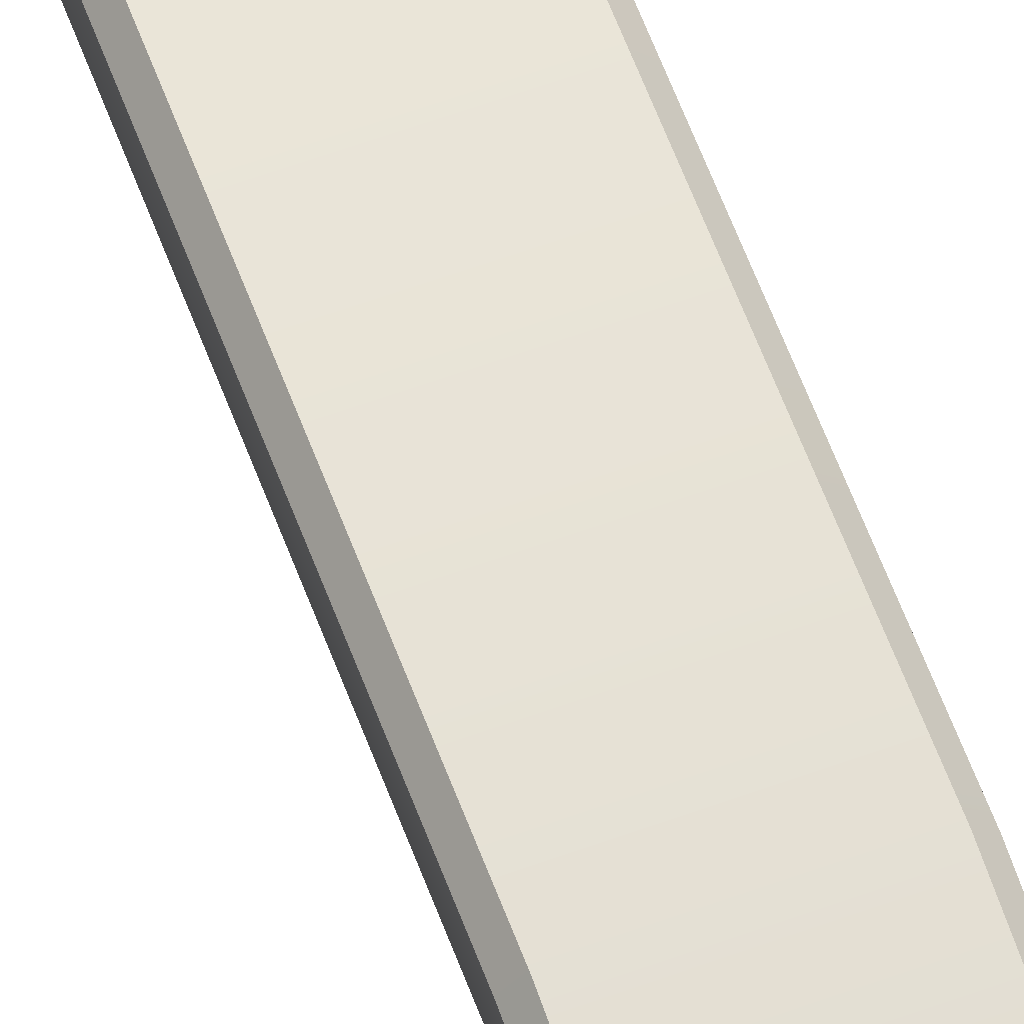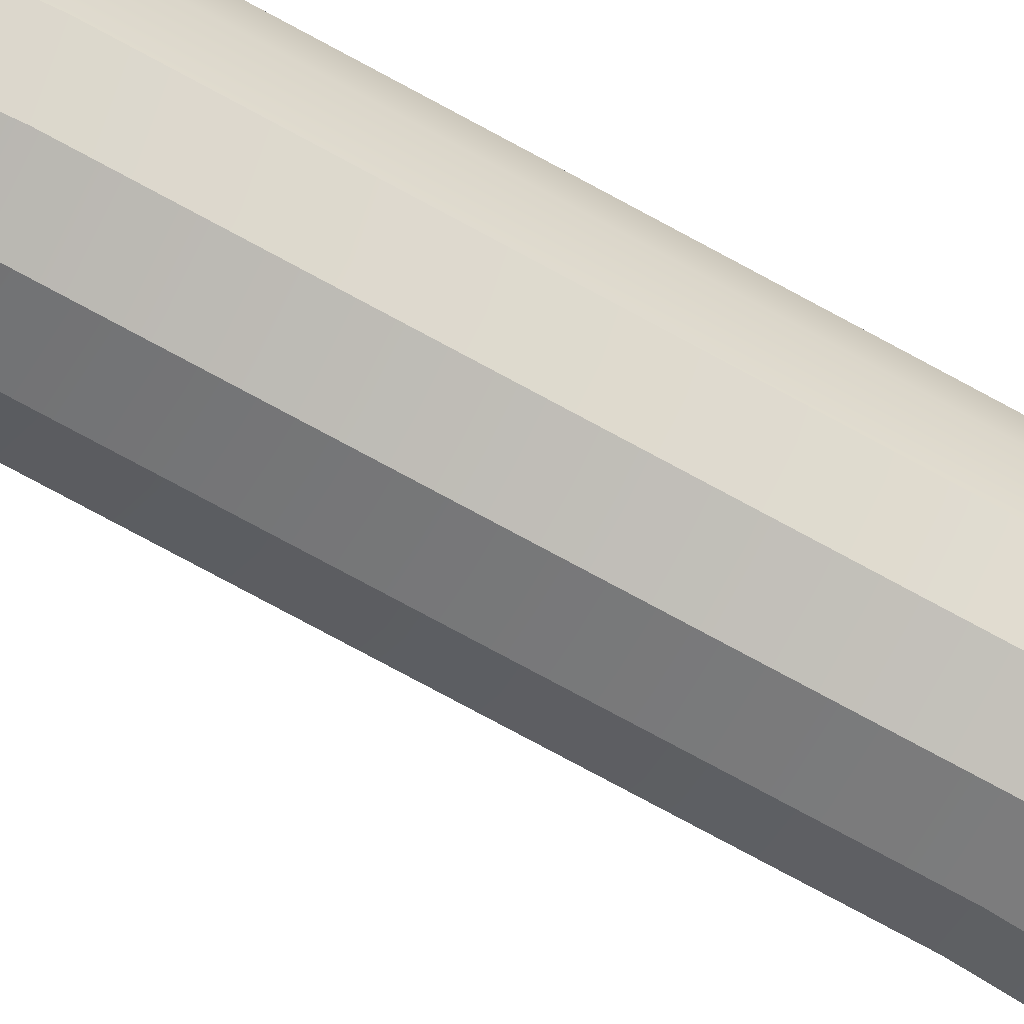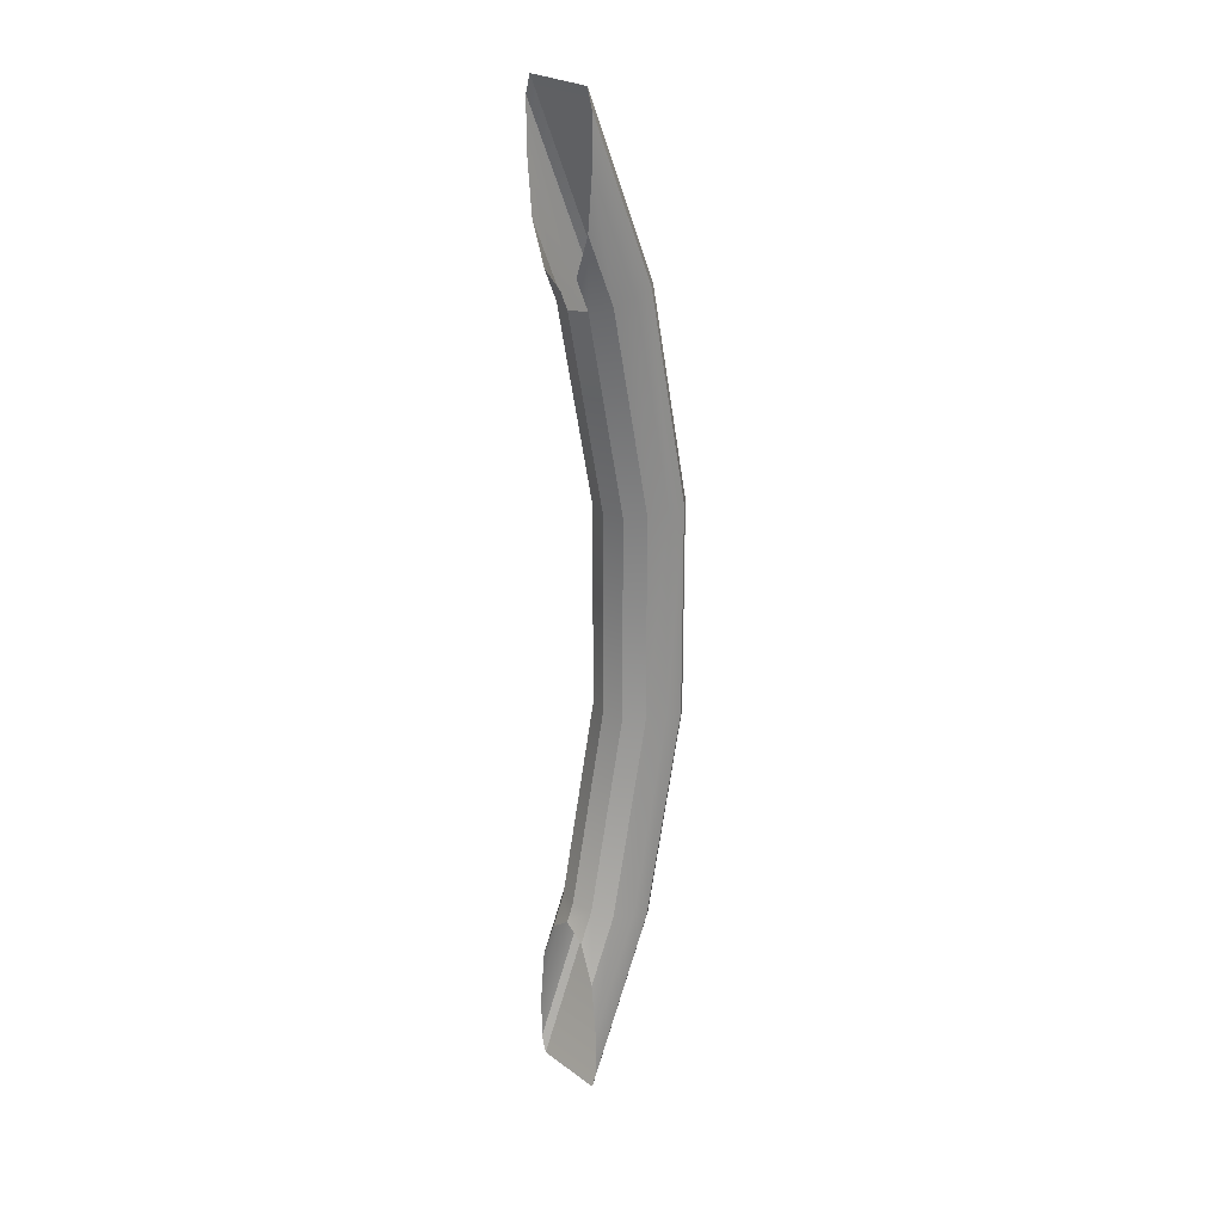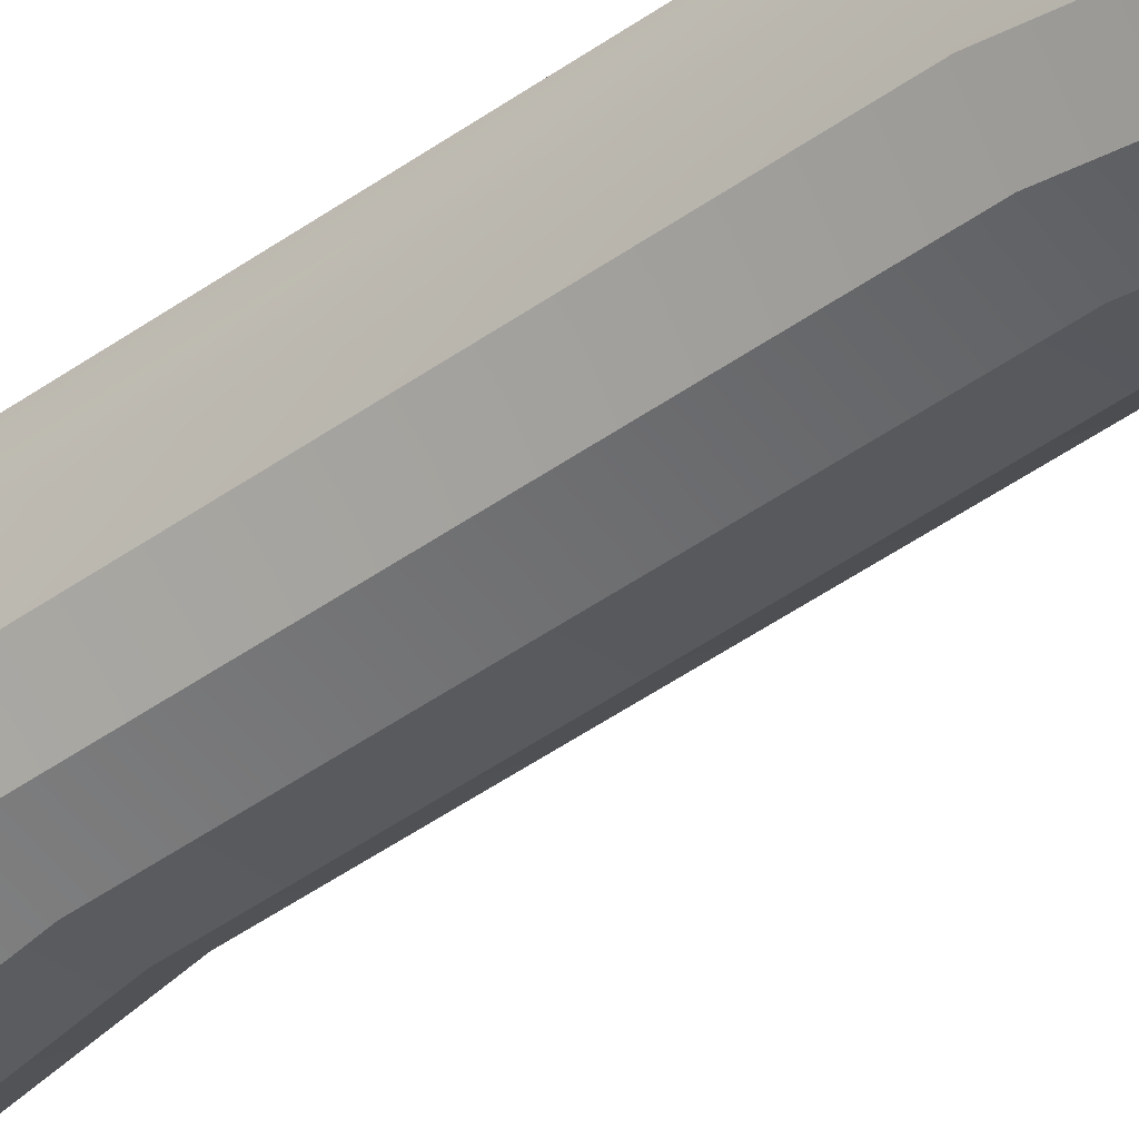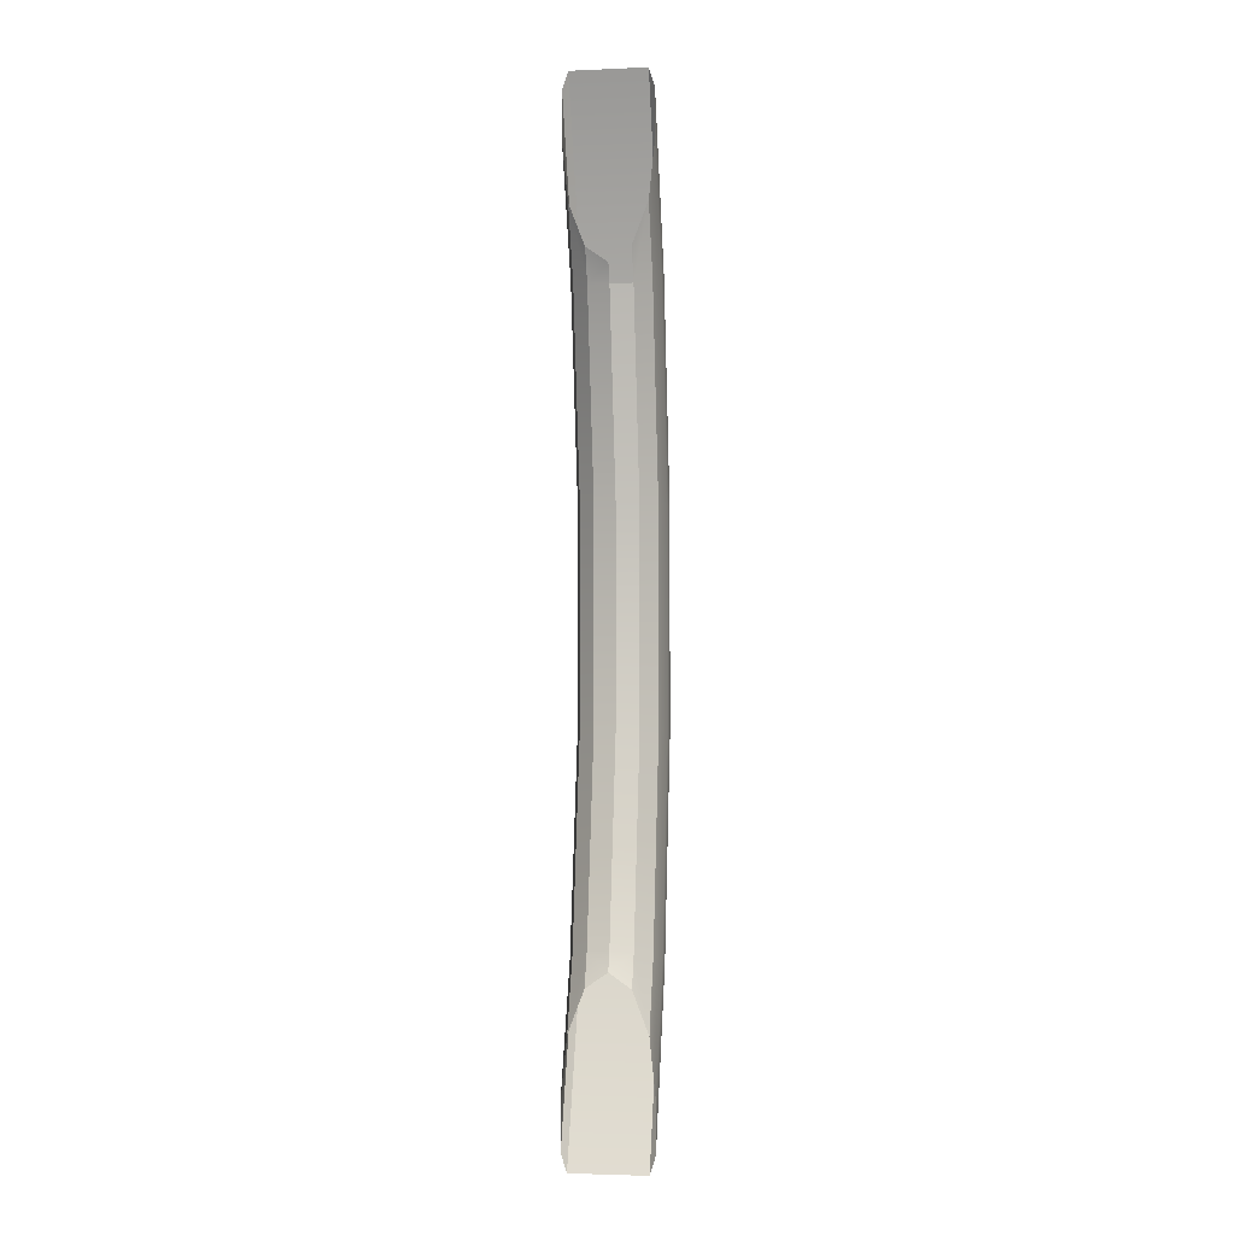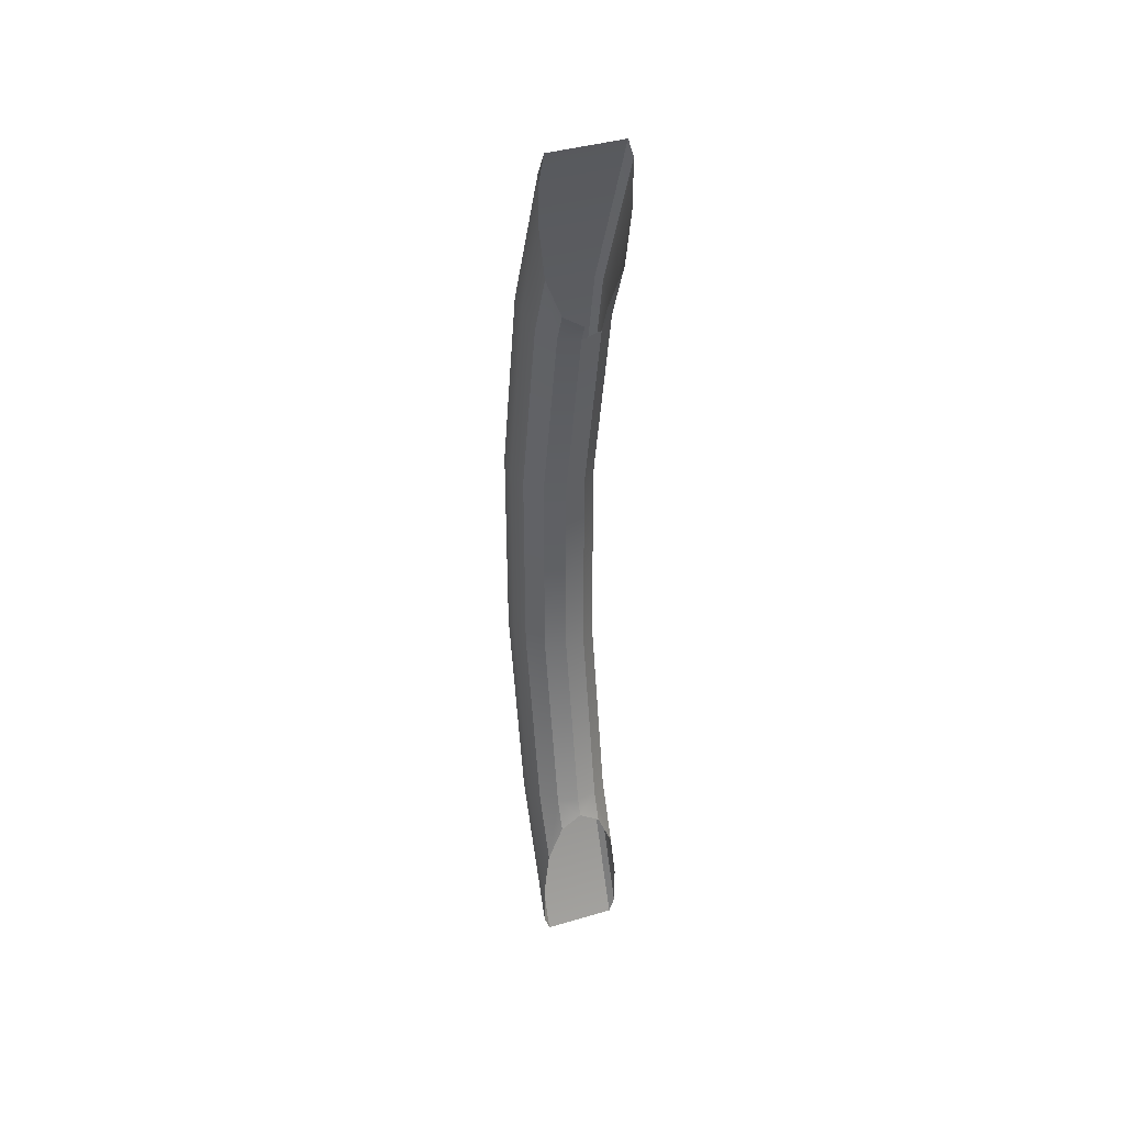
<metadata>
{"format":"obj","ext":"obj","renderer":"f3d","projection":"perspective","resolution":1024,"background":"white","views":[{"elev":61.3,"azim":159.6,"up":"+Z"},{"elev":-71.7,"azim":61.0,"up":"+Z"},{"elev":25.0,"azim":-130.8,"up":"+Y"},{"elev":-44.8,"azim":130.0,"up":"+Z"},{"elev":-3.0,"azim":-171.7,"up":"+Y"},{"elev":40.3,"azim":160.0,"up":"+Y"}]}
</metadata>
<code>
o Door_Handle1/Door_Handle/mesh3/mesh3-geometry#mesh3-geometry
v 0.4904 -0.1305 0.4236
v 0.4904 -0.1296 0.414
v 0.4904 -0.01869 0.4236
v 0.4904 -0.2402 0.4018
v 0.4904 -0.01963 0.414
v 0.4875 -0.01834 0.4271
v 0.4875 -0.2412 0.4052
v 0.4904 -0.2374 0.3925
v 0.4875 -0.02073 0.4029
v 0.4904 0.09099 0.4018
v 0.4875 -0.1309 0.4271
v 0.4875 0.09202 0.4052
v 0.4875 -0.3328 0.3672
v 0.4904 -0.3235 0.3672
v 0.4875 -0.1285 0.4029
v 0.4904 0.08819 0.3925
v 0.449 -0.1309 0.4271
v 0.449 -0.01834 0.4271
v 0.449 -0.2412 0.4052
v 0.449 -0.3328 0.3672
v 0.4904 -0.2984 0.3672
v 0.4875 -0.2342 0.3819
v 0.4793 -0.1277 0.3948
v 0.4875 0.08496 0.3819
v 0.4904 0.1743 0.3672
v 0.4875 0.1835 0.3672
v 0.449 0.09202 0.4052
v 0.4793 -0.02153 0.3948
v 0.4904 0.1492 0.3672
v 0.4461 -0.01869 0.4236
v 0.4461 -0.1305 0.4236
v 0.4461 -0.2402 0.4018
v 0.4875 -0.2694 0.3672
v 0.4793 -0.2318 0.3741
v 0.4682 -0.1274 0.3918
v 0.4793 0.08259 0.3741
v 0.4875 0.1202 0.3672
v 0.449 0.1835 0.3672
v 0.4461 0.09099 0.4018
v 0.4461 -0.3235 0.3672
v 0.4682 -0.2309 0.3712
v 0.4682 -0.02182 0.3918
v 0.4682 0.08172 0.3712
v 0.4461 -0.1296 0.414
v 0.4461 -0.01963 0.414
v 0.4461 -0.2374 0.3925
v 0.4793 -0.2482 0.3672
v 0.4682 -0.2405 0.3672
v 0.4571 -0.02153 0.3948
v 0.4571 -0.1277 0.3948
v 0.4682 0.09125 0.3672
v 0.4793 0.09901 0.3672
v 0.4461 0.1743 0.3672
v 0.4461 0.08819 0.3925
v 0.4461 -0.2984 0.3672
v 0.4571 -0.2318 0.3741
v 0.449 -0.1285 0.4029
v 0.449 -0.02073 0.4029
v 0.449 -0.2342 0.3819
v 0.4571 -0.2482 0.3672
v 0.4571 0.08259 0.3741
v 0.4461 0.1492 0.3672
v 0.449 0.08496 0.3819
v 0.449 -0.2694 0.3672
v 0.449 0.1202 0.3672
v 0.4571 0.09901 0.3672
f 1 2 3
f 2 1 4
f 3 2 1
f 4 1 2
f 3 2 5
f 5 2 3
f 6 1 3
f 3 1 6
f 1 7 4
f 4 7 1
f 2 4 8
f 8 4 2
f 2 9 5
f 5 9 2
f 5 10 3
f 3 10 5
f 1 6 11
f 11 6 1
f 3 12 6
f 6 12 3
f 7 1 11
f 11 1 7
f 13 4 7
f 7 4 13
f 8 4 14
f 14 4 8
f 8 15 2
f 2 15 8
f 9 2 15
f 15 2 9
f 9 16 5
f 5 16 9
f 10 5 16
f 16 5 10
f 12 3 10
f 10 3 12
f 6 17 11
f 11 17 6
f 12 18 6
f 6 18 12
f 11 19 7
f 7 19 11
f 4 13 14
f 14 13 4
f 7 20 13
f 13 20 7
f 8 14 21
f 21 14 8
f 15 8 22
f 22 8 15
f 23 9 15
f 15 9 23
f 16 9 24
f 24 9 16
f 10 16 25
f 25 16 10
f 10 26 12
f 12 26 10
f 17 6 18
f 18 6 17
f 19 11 17
f 17 11 19
f 18 12 27
f 27 12 18
f 20 7 19
f 19 7 20
f 21 22 8
f 8 22 21
f 22 23 15
f 15 23 22
f 9 23 28
f 28 23 9
f 28 24 9
f 9 24 28
f 24 29 16
f 16 29 24
f 25 16 29
f 29 16 25
f 26 10 25
f 25 10 26
f 26 27 12
f 12 27 26
f 30 17 18
f 18 17 30
f 31 19 17
f 17 19 31
f 27 30 18
f 18 30 27
f 32 20 19
f 19 20 32
f 22 21 33
f 33 21 22
f 23 22 34
f 34 22 23
f 35 28 23
f 23 28 35
f 24 28 36
f 36 28 24
f 29 24 37
f 37 24 29
f 27 26 38
f 38 26 27
f 17 30 31
f 31 30 17
f 19 31 32
f 32 31 19
f 30 27 39
f 39 27 30
f 20 32 40
f 40 32 20
f 33 34 22
f 22 34 33
f 41 23 34
f 34 23 41
f 28 35 42
f 42 35 28
f 23 41 35
f 35 41 23
f 28 43 36
f 36 43 28
f 36 37 24
f 24 37 36
f 38 39 27
f 27 39 38
f 44 31 30
f 30 31 44
f 31 44 32
f 32 44 31
f 45 30 39
f 39 30 45
f 32 46 40
f 40 46 32
f 34 33 47
f 47 33 34
f 34 48 41
f 41 48 34
f 35 49 42
f 42 49 35
f 43 28 42
f 42 28 43
f 41 50 35
f 35 50 41
f 51 36 43
f 43 36 51
f 37 36 52
f 52 36 37
f 39 38 53
f 53 38 39
f 30 45 44
f 44 45 30
f 32 44 46
f 46 44 32
f 45 39 54
f 54 39 45
f 40 46 55
f 55 46 40
f 48 34 47
f 47 34 48
f 48 56 41
f 41 56 48
f 49 35 50
f 50 35 49
f 49 43 42
f 42 43 49
f 50 41 56
f 56 41 50
f 36 51 52
f 52 51 36
f 54 39 53
f 53 39 54
f 45 57 44
f 44 57 45
f 57 46 44
f 44 46 57
f 54 58 45
f 45 58 54
f 59 55 46
f 46 55 59
f 56 48 60
f 60 48 56
f 50 58 49
f 49 58 50
f 43 49 61
f 61 49 43
f 59 50 56
f 56 50 59
f 54 53 62
f 62 53 54
f 57 45 58
f 58 45 57
f 46 57 59
f 59 57 46
f 58 54 63
f 63 54 58
f 55 59 64
f 64 59 55
f 64 56 60
f 60 56 64
f 58 50 57
f 57 50 58
f 63 49 58
f 58 49 63
f 49 63 61
f 61 63 49
f 50 59 57
f 57 59 50
f 56 64 59
f 59 64 56
f 62 63 54
f 54 63 62
f 65 61 63
f 63 61 65
f 63 62 65
f 65 62 63
f 61 65 66
f 66 65 61

</code>
